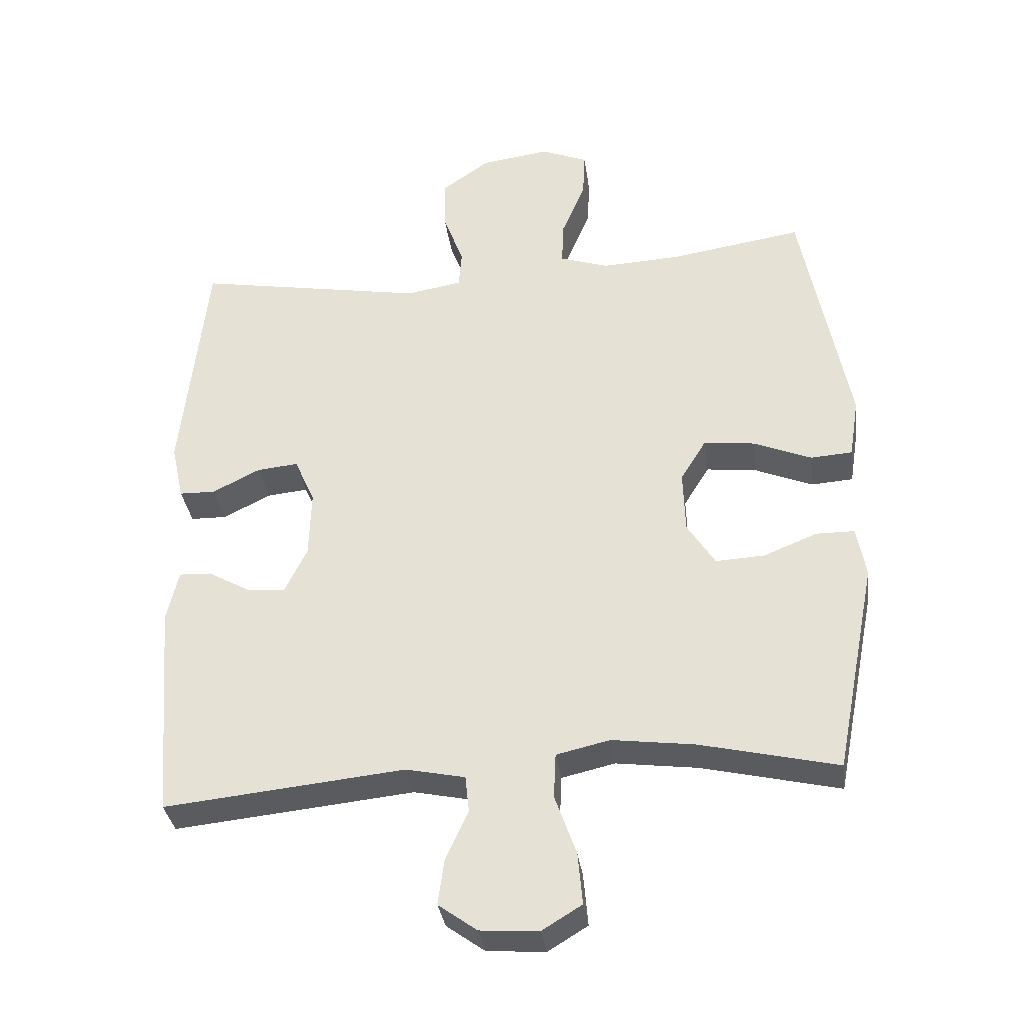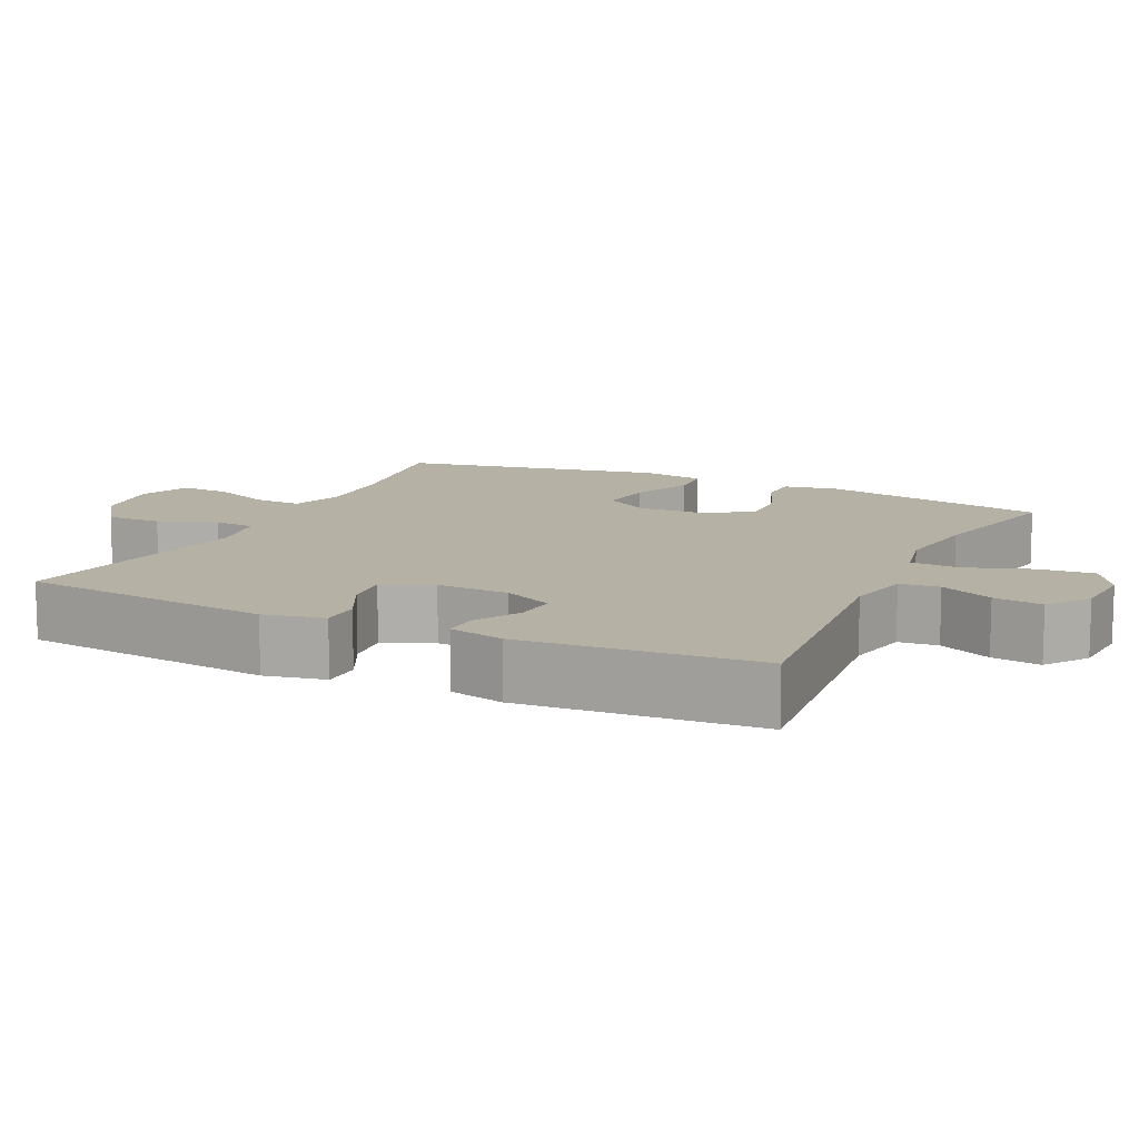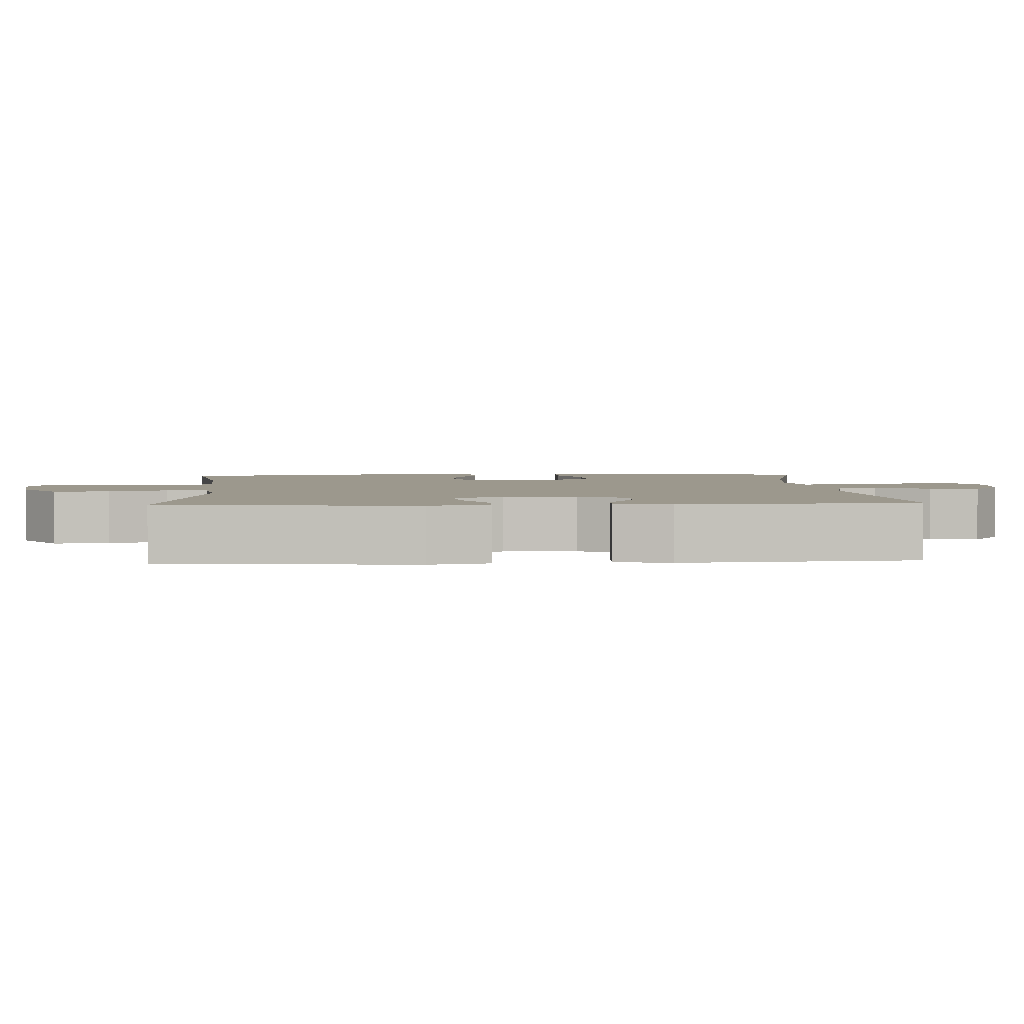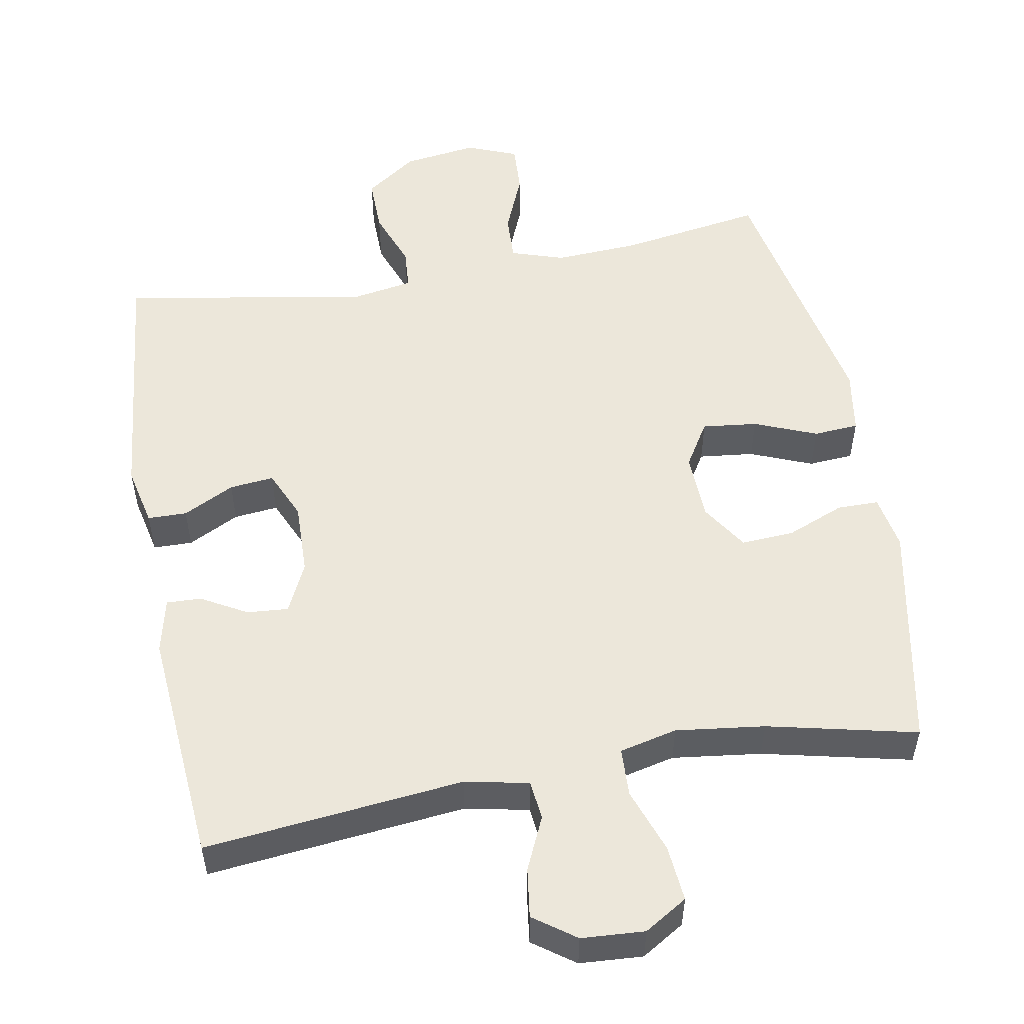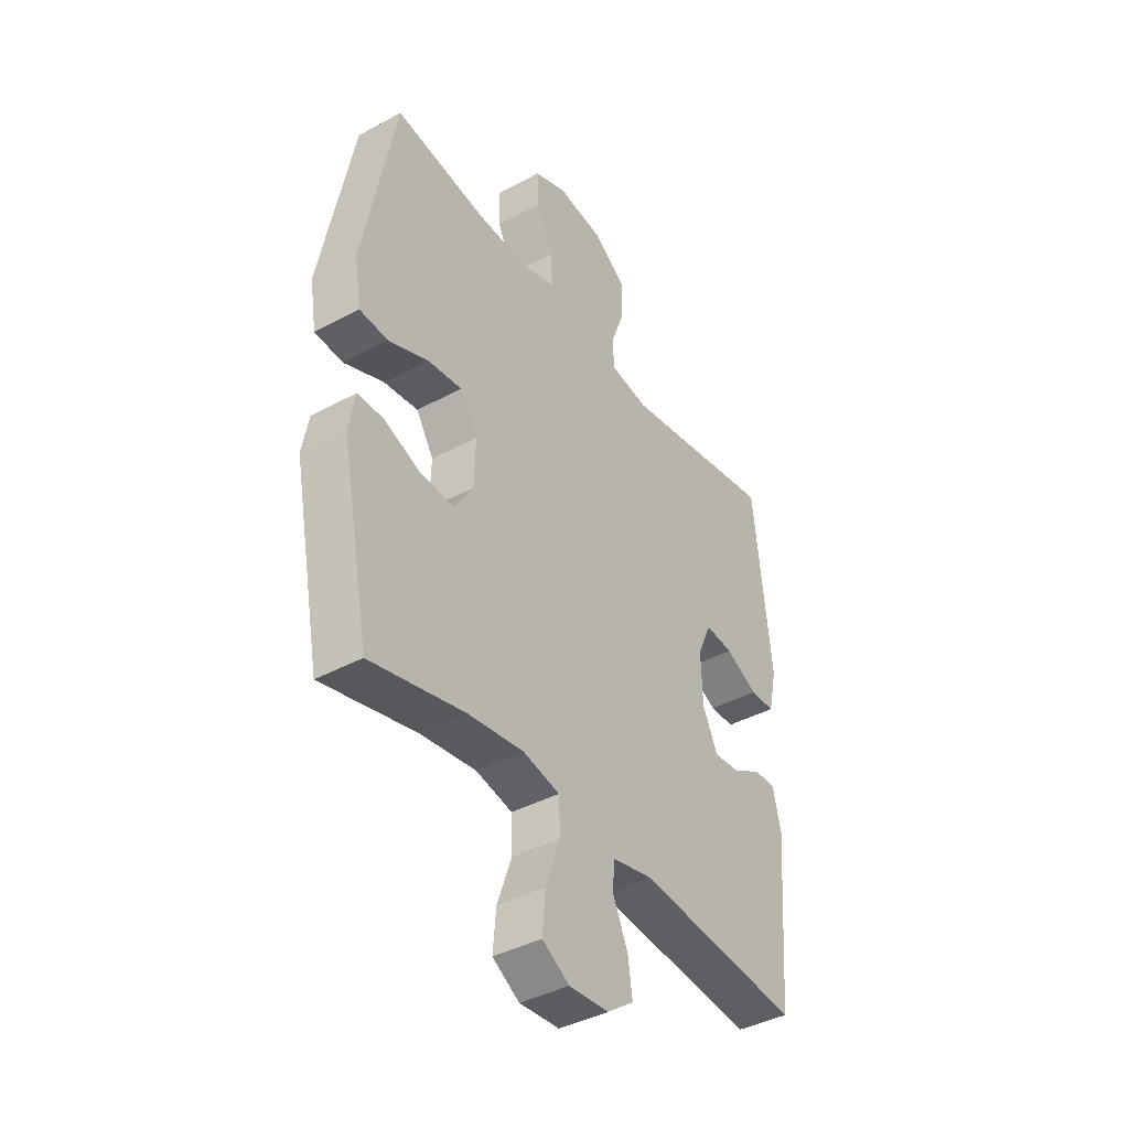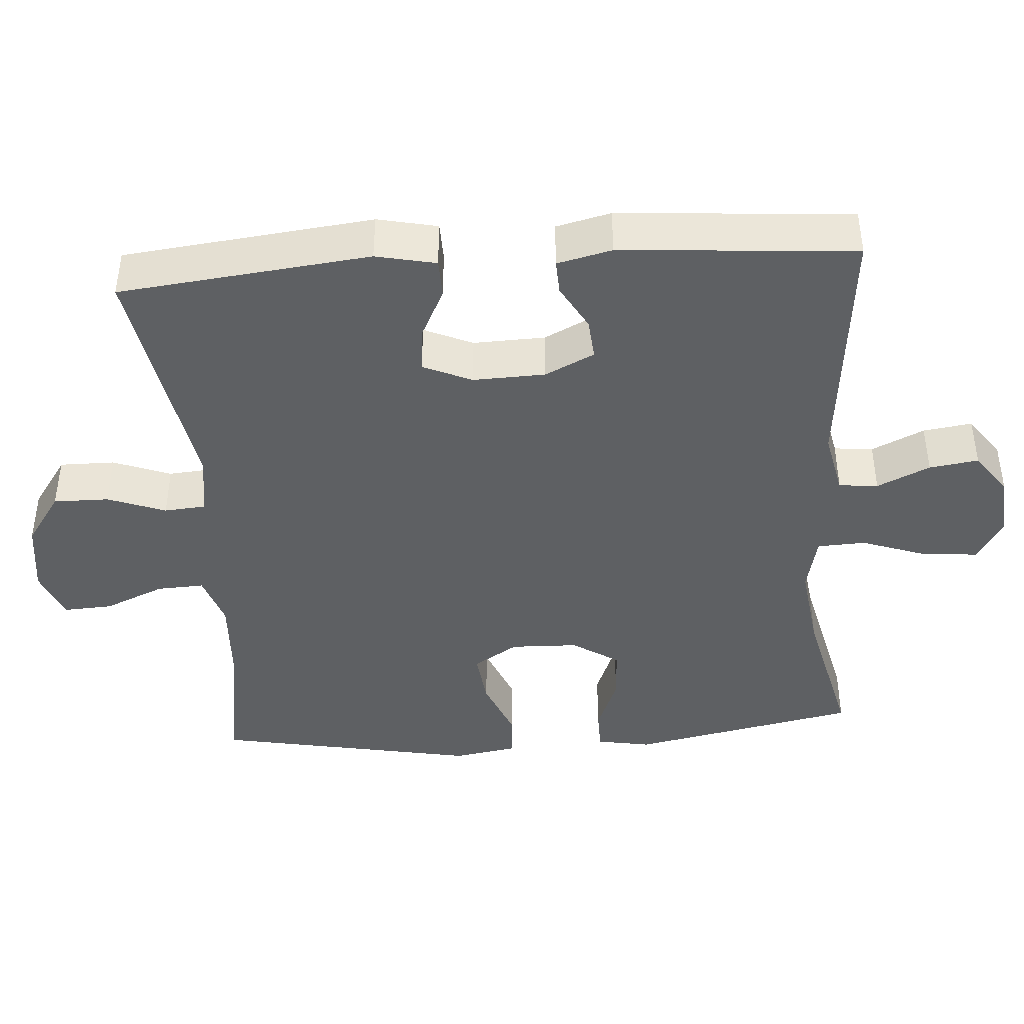
<metadata>
{"format":"obj","ext":"obj","renderer":"f3d","projection":"perspective","resolution":1024,"background":"white","views":[{"elev":-33.7,"azim":-172.3,"up":"+Z"},{"elev":11.8,"azim":115.5,"up":"+Y"},{"elev":3.0,"azim":86.5,"up":"+Y"},{"elev":53.6,"azim":169.6,"up":"+Y"},{"elev":-40.3,"azim":-56.3,"up":"+Z"},{"elev":-42.4,"azim":94.2,"up":"+Y"}]}
</metadata>
<code>
o path6508
v -0.2802 0.0375 -0.46
v -0.1554 0.0375 -0.4439
v -0.07439 0.0375 -0.4625
v -0.0713 0.0375 -0.5304
v -0.1038 0.0375 -0.6217
v -0.1107 0.0375 -0.7002
v -0.05042 0.0375 -0.7369
v 0.03828 0.0375 -0.731
v 0.09686 0.0375 -0.6888
v 0.0872 0.0375 -0.6197
v 0.0531 0.0375 -0.5453
v 0.05884 0.0375 -0.49
v 0.1485 0.0375 -0.4713
v 0.5126 0.0375 -0.5085
v 0.5385 0.0375 -0.1785
v 0.5204 0.0375 -0.1012
v 0.4717 0.0375 -0.1032
v 0.4077 0.0375 -0.1391
v 0.3498 0.0375 -0.144
v 0.3161 0.0375 -0.07428
v 0.313 0.0375 0.02718
v 0.3435 0.0375 0.09606
v 0.4057 0.0375 0.08992
v 0.4777 0.0375 0.05387
v 0.5326 0.0375 0.05492
v 0.551 0.0375 0.1395
v 0.5126 0.0375 0.4932
v 0.1659 0.0375 0.4329
v 0.08131 0.0375 0.4469
v 0.0768 0.0375 0.5045
v 0.1074 0.0375 0.5861
v 0.1084 0.0375 0.6641
v 0.03608 0.0375 0.7147
v -0.06729 0.0375 0.7286
v -0.1382 0.0375 0.7004
v -0.1345 0.0375 0.631
v -0.09902 0.0375 0.5467
v -0.09594 0.0375 0.4804
v -0.1701 0.0375 0.456
v -0.2887 0.0375 0.462
v -0.4893 0.0375 0.4932
v -0.5608 0.0375 0.1248
v -0.5464 0.0375 0.03499
v -0.4831 0.0375 0.03064
v -0.3957 0.0375 0.06617
v -0.3184 0.0375 0.07517
v -0.2796 0.0375 0.01244
v -0.2827 0.0375 -0.08224
v -0.325 0.0375 -0.1479
v -0.3994 0.0375 -0.1438
v -0.4805 0.0375 -0.1113
v -0.5385 0.0375 -0.1118
v -0.5523 0.0375 -0.1881
v -0.4893 0.0375 -0.5085
v -0.2802 -0.0375 -0.46
v -0.1554 -0.0375 -0.4439
v -0.07439 -0.0375 -0.4625
v -0.0713 -0.0375 -0.5304
v -0.1038 -0.0375 -0.6217
v -0.1107 -0.0375 -0.7002
v -0.05042 -0.0375 -0.7369
v 0.03828 -0.0375 -0.731
v 0.09686 -0.0375 -0.6888
v 0.0872 -0.0375 -0.6197
v 0.0531 -0.0375 -0.5453
v 0.05884 -0.0375 -0.49
v 0.1485 -0.0375 -0.4713
v 0.5126 -0.0375 -0.5085
v 0.5385 -0.0375 -0.1785
v 0.5204 -0.0375 -0.1012
v 0.4717 -0.0375 -0.1032
v 0.4077 -0.0375 -0.1391
v 0.3498 -0.0375 -0.144
v 0.3161 -0.0375 -0.07428
v 0.313 -0.0375 0.02718
v 0.3435 -0.0375 0.09606
v 0.4057 -0.0375 0.08992
v 0.4777 -0.0375 0.05387
v 0.5326 -0.0375 0.05492
v 0.551 -0.0375 0.1395
v 0.5126 -0.0375 0.4932
v 0.1659 -0.0375 0.4329
v 0.08131 -0.0375 0.4469
v 0.0768 -0.0375 0.5045
v 0.1074 -0.0375 0.5861
v 0.1084 -0.0375 0.6641
v 0.03608 -0.0375 0.7147
v -0.06729 -0.0375 0.7286
v -0.1382 -0.0375 0.7004
v -0.1345 -0.0375 0.631
v -0.09902 -0.0375 0.5467
v -0.09594 -0.0375 0.4804
v -0.1701 -0.0375 0.456
v -0.2887 -0.0375 0.462
v -0.4893 -0.0375 0.4932
v -0.5608 -0.0375 0.1248
v -0.5464 -0.0375 0.03499
v -0.4831 -0.0375 0.03064
v -0.3957 -0.0375 0.06617
v -0.3184 -0.0375 0.07517
v -0.2796 -0.0375 0.01244
v -0.2827 -0.0375 -0.08224
v -0.325 -0.0375 -0.1479
v -0.3994 -0.0375 -0.1438
v -0.4805 -0.0375 -0.1113
v -0.5385 -0.0375 -0.1118
v -0.5523 -0.0375 -0.1881
v -0.4893 -0.0375 -0.5085
v -0.1107 0.0375 -0.7002
v -0.1107 0.0375 -0.7002
v -0.05042 0.0375 -0.7369
v 0.03828 0.0375 -0.731
v 0.09686 0.0375 -0.6888
v 0.09686 0.0375 -0.6888
v -0.1038 0.0375 -0.6217
v 0.0872 0.0375 -0.6197
v -0.0713 0.0375 -0.5304
v 0.0531 0.0375 -0.5453
v 0.05884 0.0375 -0.49
v 0.05884 0.0375 -0.49
v -0.07439 0.0375 -0.4625
v -0.07439 0.0375 -0.4625
v 0.1485 0.0375 -0.4713
v -0.4893 0.0375 -0.5085
v -0.4893 0.0375 -0.5085
v -0.2802 0.0375 -0.46
v 0.5126 0.0375 -0.5085
v 0.5126 0.0375 -0.5085
v -0.1554 0.0375 -0.4439
v -0.5523 0.0375 -0.1881
v 0.5385 0.0375 -0.1785
v -0.5385 0.0375 -0.1118
v -0.5385 0.0375 -0.1118
v -0.325 0.0375 -0.1479
v -0.325 0.0375 -0.1479
v -0.3994 0.0375 -0.1438
v 0.4077 0.0375 -0.1391
v 0.3498 0.0375 -0.144
v 0.3498 0.0375 -0.144
v 0.5204 0.0375 -0.1012
v 0.5204 0.0375 -0.1012
v -0.2827 0.0375 -0.08224
v 0.3161 0.0375 -0.07428
v -0.4805 0.0375 -0.1113
v 0.4717 0.0375 -0.1032
v -0.2796 0.0375 0.01244
v 0.313 0.0375 0.02718
v -0.3184 0.0375 0.07517
v -0.3184 0.0375 0.07517
v 0.3435 0.0375 0.09606
v 0.3435 0.0375 0.09606
v -0.5464 0.0375 0.03499
v -0.5464 0.0375 0.03499
v -0.4831 0.0375 0.03064
v -0.3957 0.0375 0.06617
v -0.5608 0.0375 0.1248
v 0.4057 0.0375 0.08992
v 0.4777 0.0375 0.05387
v 0.5326 0.0375 0.05492
v 0.5326 0.0375 0.05492
v 0.551 0.0375 0.1395
v -0.4893 0.0375 0.4932
v -0.4893 0.0375 0.4932
v -0.1701 0.0375 0.456
v -0.2887 0.0375 0.462
v 0.1659 0.0375 0.4329
v 0.08131 0.0375 0.4469
v 0.08131 0.0375 0.4469
v 0.0768 0.0375 0.5045
v -0.09594 0.0375 0.4804
v -0.09594 0.0375 0.4804
v 0.5126 0.0375 0.4932
v 0.5126 0.0375 0.4932
v -0.09902 0.0375 0.5467
v 0.1074 0.0375 0.5861
v -0.1345 0.0375 0.631
v 0.1084 0.0375 0.6641
v -0.1382 0.0375 0.7004
v -0.1382 0.0375 0.7004
v 0.03608 0.0375 0.7147
v -0.06729 0.0375 0.7286
v -0.1107 -0.0375 -0.7002
v -0.1107 -0.0375 -0.7002
v -0.05042 -0.0375 -0.7369
v 0.03828 -0.0375 -0.731
v 0.09686 -0.0375 -0.6888
v 0.09686 -0.0375 -0.6888
v -0.1038 -0.0375 -0.6217
v 0.0872 -0.0375 -0.6197
v -0.0713 -0.0375 -0.5304
v 0.0531 -0.0375 -0.5453
v 0.05884 -0.0375 -0.49
v 0.05884 -0.0375 -0.49
v -0.07439 -0.0375 -0.4625
v -0.07439 -0.0375 -0.4625
v 0.1485 -0.0375 -0.4713
v -0.4893 -0.0375 -0.5085
v -0.4893 -0.0375 -0.5085
v -0.2802 -0.0375 -0.46
v 0.5126 -0.0375 -0.5085
v 0.5126 -0.0375 -0.5085
v -0.1554 -0.0375 -0.4439
v -0.5523 -0.0375 -0.1881
v 0.5385 -0.0375 -0.1785
v -0.5385 -0.0375 -0.1118
v -0.5385 -0.0375 -0.1118
v -0.325 -0.0375 -0.1479
v -0.325 -0.0375 -0.1479
v -0.3994 -0.0375 -0.1438
v 0.4077 -0.0375 -0.1391
v 0.3498 -0.0375 -0.144
v 0.3498 -0.0375 -0.144
v 0.5204 -0.0375 -0.1012
v 0.5204 -0.0375 -0.1012
v -0.2827 -0.0375 -0.08224
v 0.3161 -0.0375 -0.07428
v -0.4805 -0.0375 -0.1113
v 0.4717 -0.0375 -0.1032
v -0.2796 -0.0375 0.01244
v 0.313 -0.0375 0.02718
v -0.3184 -0.0375 0.07517
v -0.3184 -0.0375 0.07517
v 0.3435 -0.0375 0.09606
v 0.3435 -0.0375 0.09606
v -0.5464 -0.0375 0.03499
v -0.5464 -0.0375 0.03499
v -0.4831 -0.0375 0.03064
v -0.3957 -0.0375 0.06617
v -0.5608 -0.0375 0.1248
v 0.4057 -0.0375 0.08992
v 0.4777 -0.0375 0.05387
v 0.5326 -0.0375 0.05492
v 0.5326 -0.0375 0.05492
v 0.551 -0.0375 0.1395
v -0.4893 -0.0375 0.4932
v -0.4893 -0.0375 0.4932
v -0.1701 -0.0375 0.456
v -0.2887 -0.0375 0.462
v 0.1659 -0.0375 0.4329
v 0.08131 -0.0375 0.4469
v 0.08131 -0.0375 0.4469
v 0.0768 -0.0375 0.5045
v -0.09594 -0.0375 0.4804
v -0.09594 -0.0375 0.4804
v 0.5126 -0.0375 0.4932
v 0.5126 -0.0375 0.4932
v -0.09902 -0.0375 0.5467
v 0.1074 -0.0375 0.5861
v -0.1345 -0.0375 0.631
v 0.1084 -0.0375 0.6641
v -0.1382 -0.0375 0.7004
v -0.1382 -0.0375 0.7004
v 0.03608 -0.0375 0.7147
v -0.06729 -0.0375 0.7286
f 192 190 191
f 247 253 249
f 209 199 207
f 249 254 251
f 227 229 225
f 211 216 196
f 204 210 200
f 190 188 191
f 238 221 237
f 216 194 196
f 239 223 245
f 216 219 215
f 254 249 253
f 194 215 202
f 197 209 203
f 216 215 194
f 229 238 235
f 248 247 242
f 199 209 197
f 253 247 248
f 243 237 240
f 231 234 230
f 229 228 238
f 232 234 231
f 200 210 211
f 192 194 190
f 215 207 202
f 189 188 185
f 220 219 216
f 240 219 220
f 185 188 184
f 200 211 196
f 218 204 213
f 242 243 240
f 228 229 227
f 184 188 182
f 210 204 218
f 221 238 228
f 250 253 248
f 209 217 203
f 203 217 205
f 240 237 219
f 220 239 240
f 196 194 192
f 223 239 220
f 189 185 186
f 230 245 223
f 202 207 199
f 237 221 219
f 191 188 189
f 243 242 247
f 234 245 230
f 110 7 61 183
f 7 8 62 61
f 8 114 187 62
f 5 6 60 59
f 9 10 64 63
f 4 5 59 58
f 10 11 65 64
f 11 120 193 65
f 122 4 58 195
f 12 13 67 66
f 125 1 55 198
f 13 128 201 67
f 2 3 57 56
f 1 2 56 55
f 53 54 108 107
f 14 15 69 68
f 133 53 107 206
f 135 50 104 208
f 18 139 212 72
f 15 141 214 69
f 48 49 103 102
f 19 20 74 73
f 51 52 106 105
f 50 51 105 104
f 17 18 72 71
f 16 17 71 70
f 47 48 102 101
f 20 21 75 74
f 149 47 101 222
f 21 151 224 75
f 153 44 98 226
f 44 45 99 98
f 42 43 97 96
f 23 24 78 77
f 24 160 233 78
f 25 26 80 79
f 45 46 100 99
f 22 23 77 76
f 163 42 96 236
f 39 40 94 93
f 28 168 241 82
f 29 30 84 83
f 171 39 93 244
f 173 28 82 246
f 26 27 81 80
f 37 38 92 91
f 40 41 95 94
f 30 31 85 84
f 36 37 91 90
f 31 32 86 85
f 179 36 90 252
f 32 33 87 86
f 34 35 89 88
f 33 34 88 87
f 119 118 117
f 174 176 180
f 136 134 126
f 176 178 181
f 154 152 156
f 138 123 143
f 131 127 137
f 117 118 115
f 165 164 148
f 143 123 121
f 166 172 150
f 143 142 146
f 181 180 176
f 121 129 142
f 124 130 136
f 143 121 142
f 156 162 165
f 175 169 174
f 126 124 136
f 180 175 174
f 170 167 164
f 158 157 161
f 156 165 155
f 159 158 161
f 127 138 137
f 119 117 121
f 142 129 134
f 116 112 115
f 147 143 146
f 167 147 146
f 112 111 115
f 127 123 138
f 145 140 131
f 169 167 170
f 155 154 156
f 111 109 115
f 137 145 131
f 148 155 165
f 177 175 180
f 136 130 144
f 130 132 144
f 167 146 164
f 147 167 166
f 123 119 121
f 150 147 166
f 116 113 112
f 157 150 172
f 129 126 134
f 164 146 148
f 118 116 115
f 170 174 169
f 161 157 172

</code>
